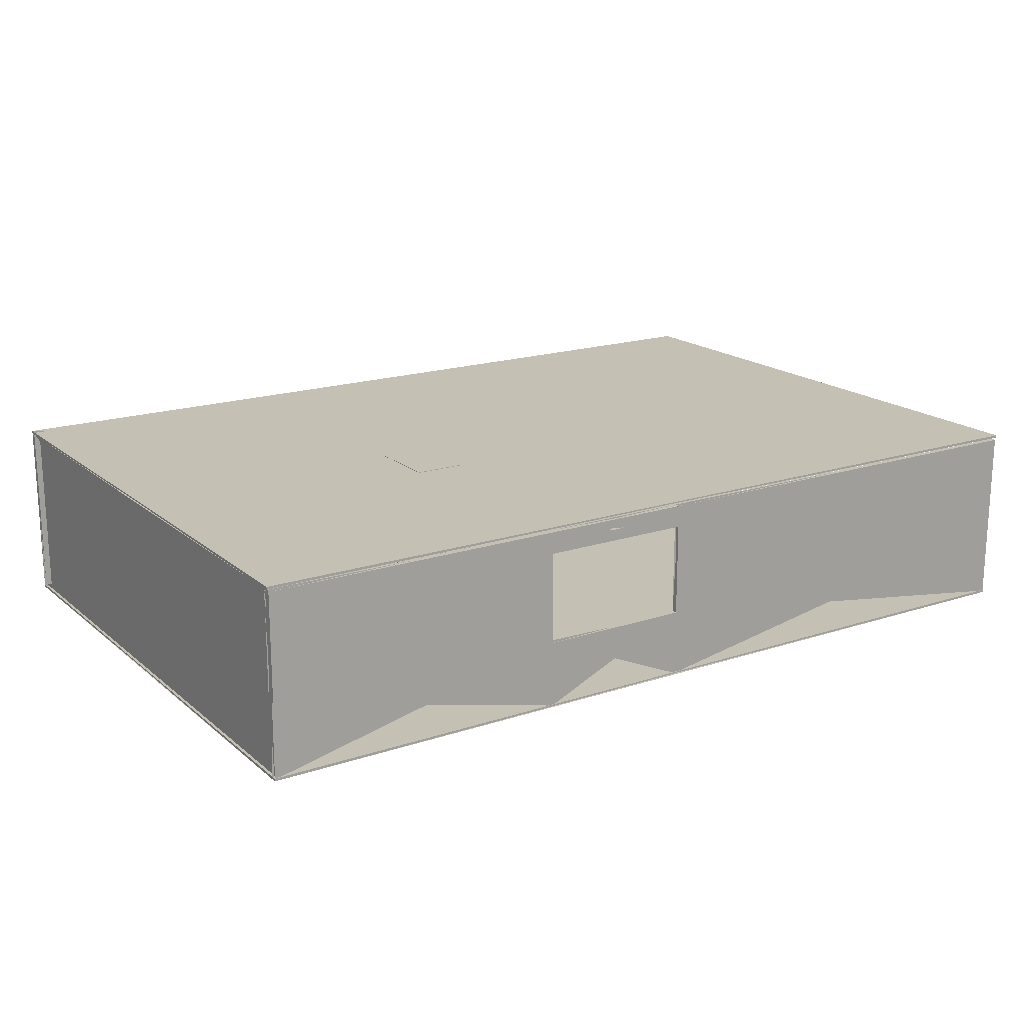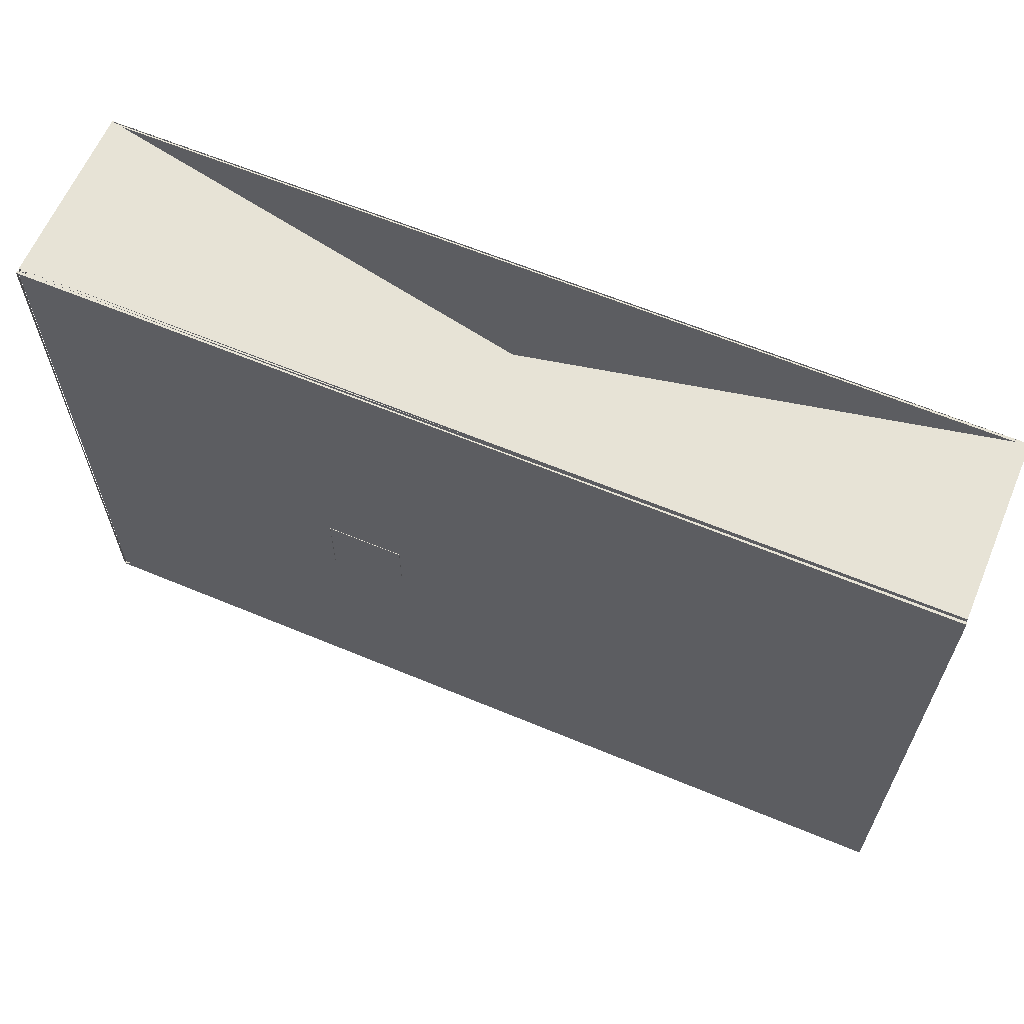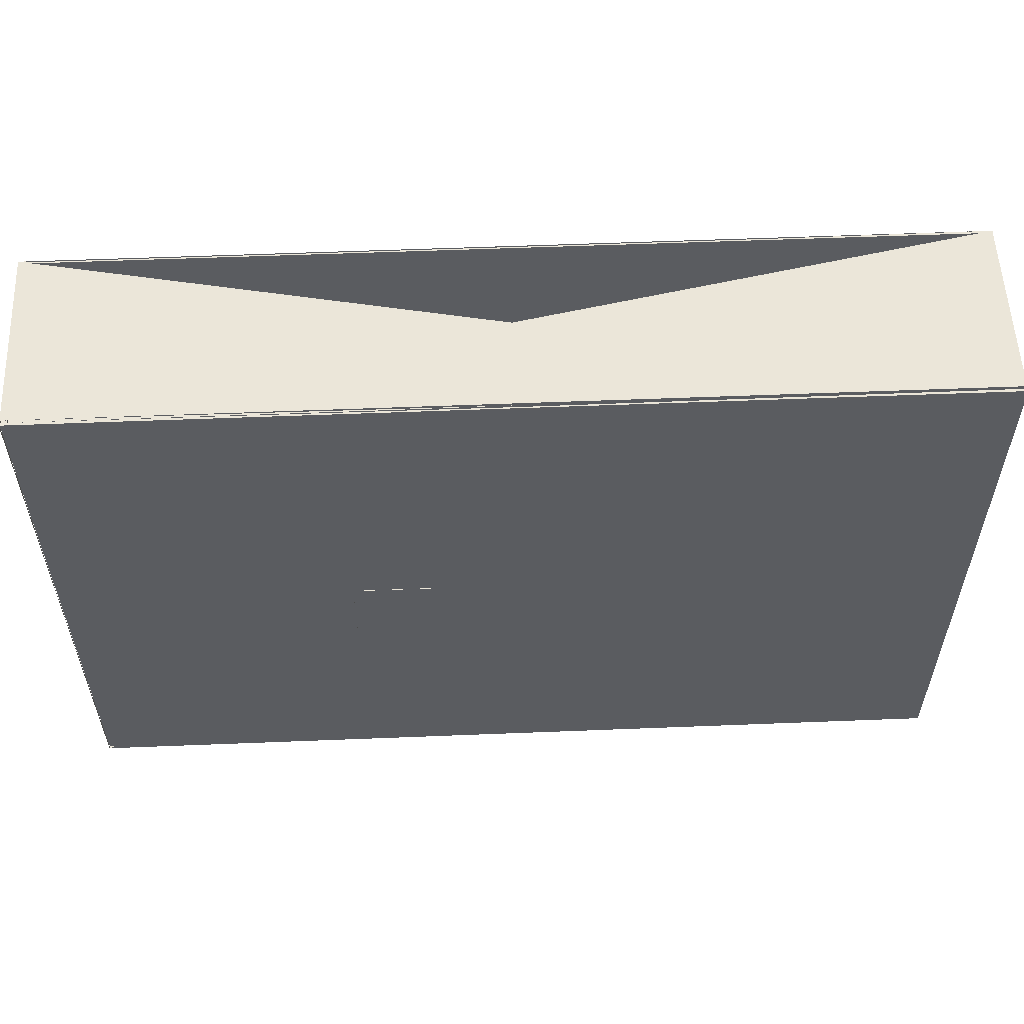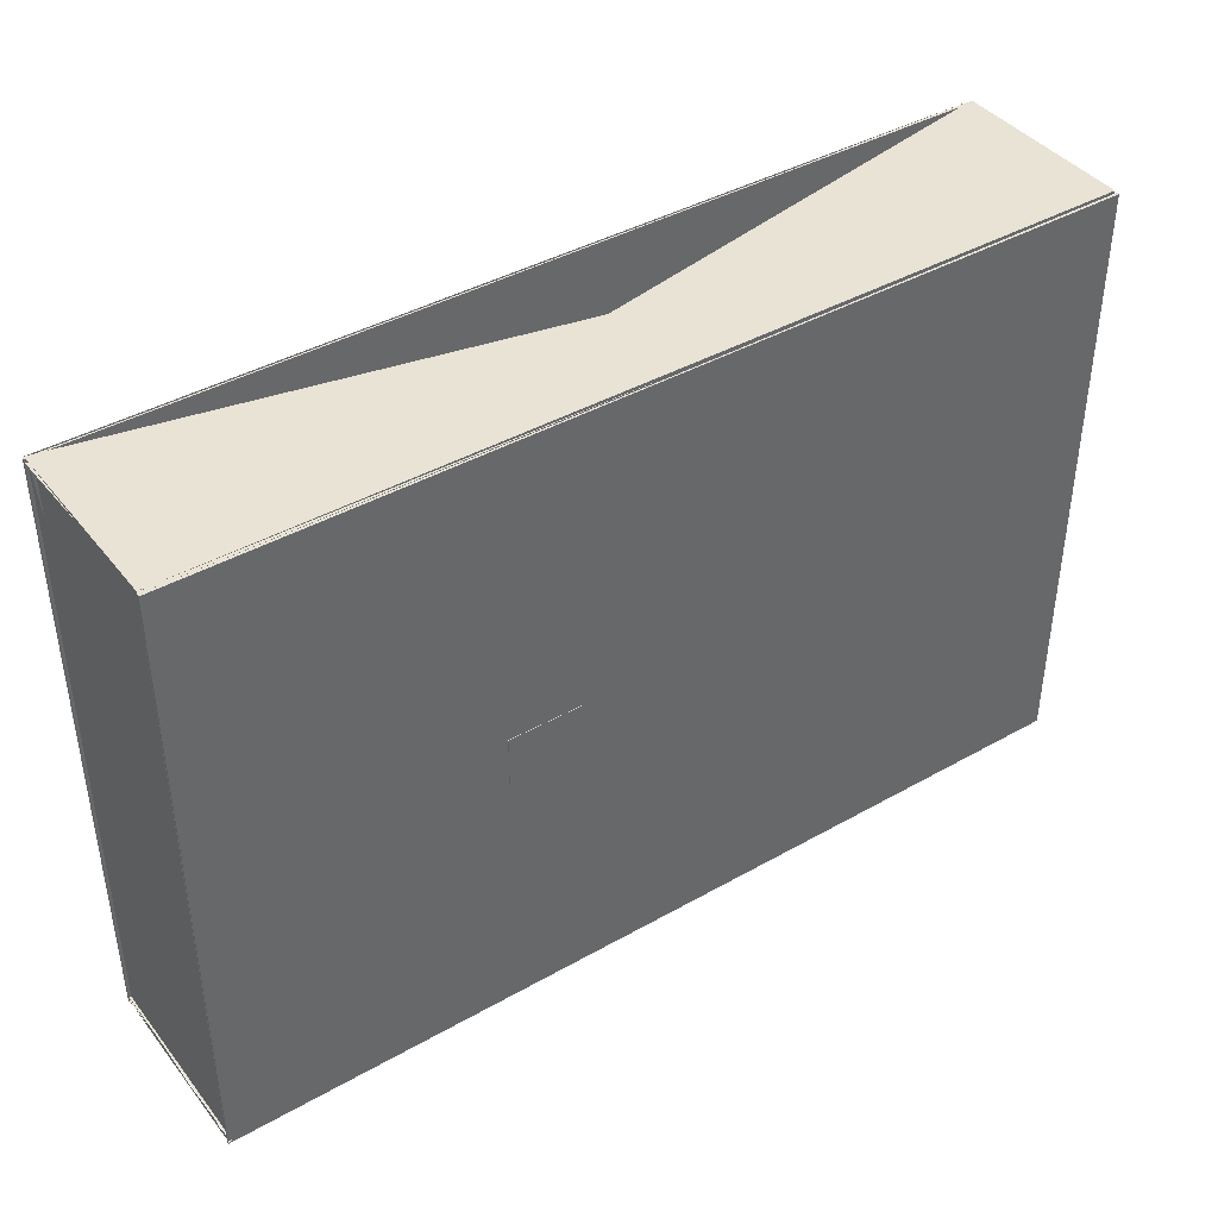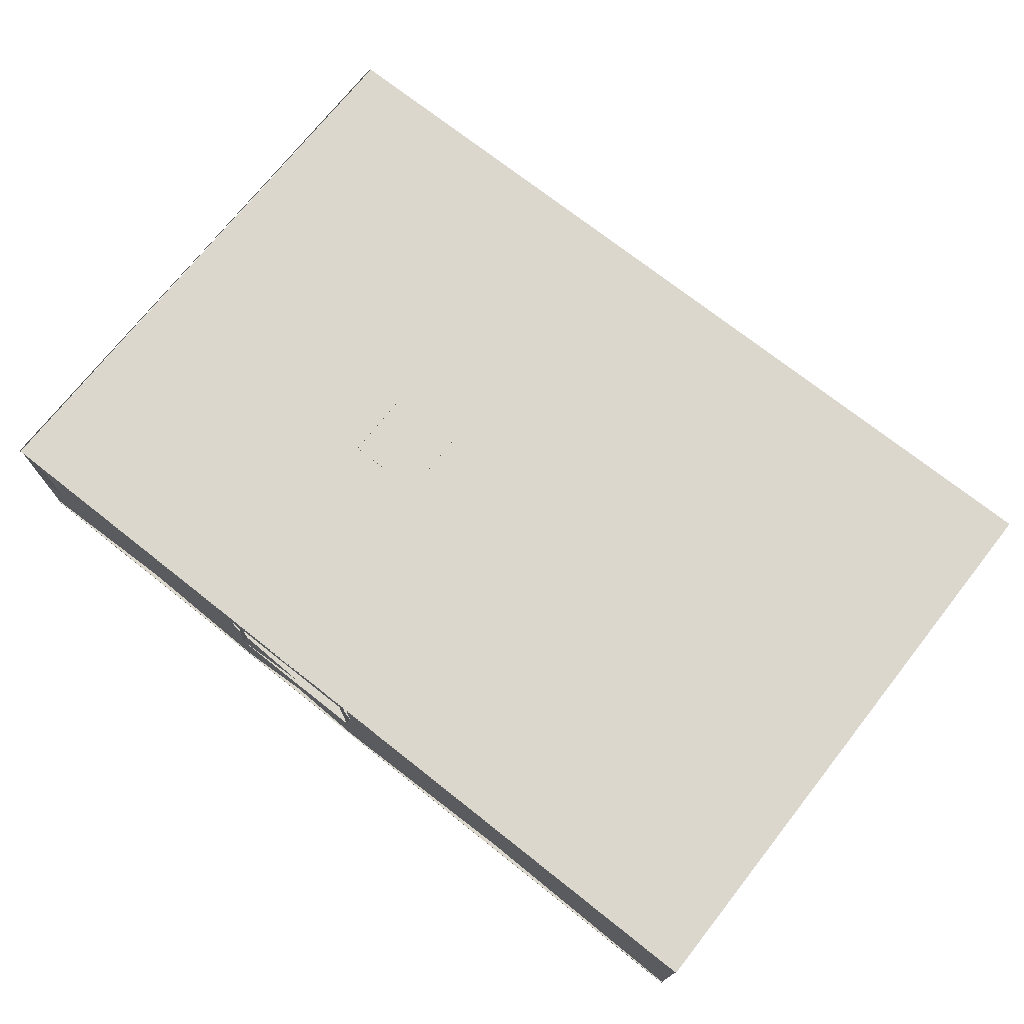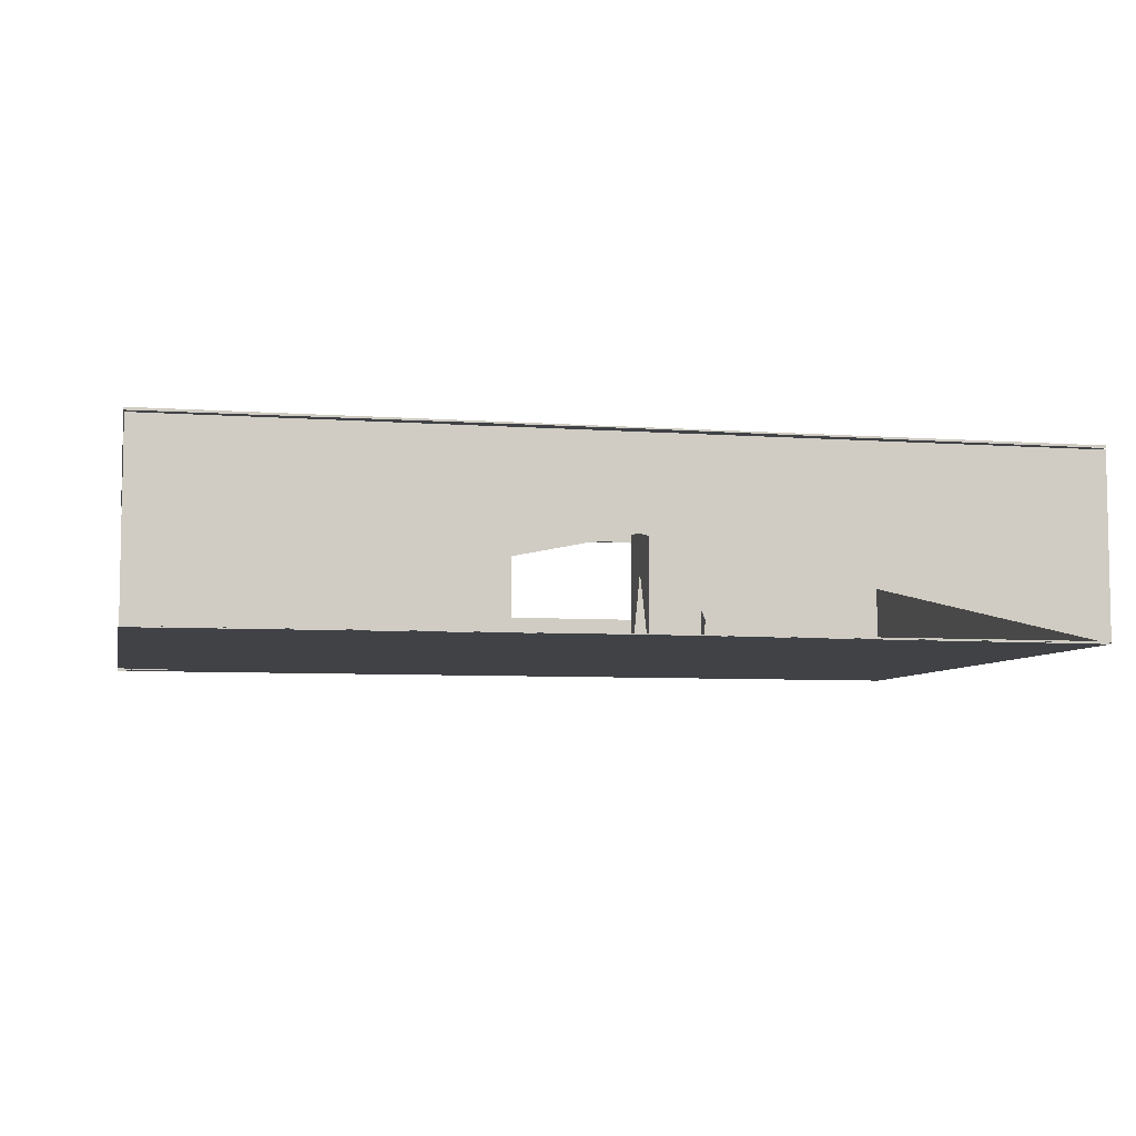
<metadata>
{"format":"obj","ext":"obj","renderer":"f3d","projection":"perspective","resolution":1024,"background":"white","views":[{"elev":18.0,"azim":147.1,"up":"+Y"},{"elev":62.7,"azim":-157.1,"up":"+Z"},{"elev":56.1,"azim":177.6,"up":"+Z"},{"elev":41.1,"azim":145.4,"up":"+Z"},{"elev":72.8,"azim":-141.7,"up":"+Y"},{"elev":-6.4,"azim":-12.3,"up":"+Y"}]}
</metadata>
<code>
o ConvertedObject
v -18.83 -0.04296 9.917
v -18.83 0.04296 9.917
v -18.83 -0.04296 -9.917
v -18.83 0.04296 -9.917
v 10.75 -0.04296 9.917
v 10.75 0.04296 9.917
v 10.75 -0.04296 -9.917
v 10.75 0.04296 -9.917
v -1.26 0.04593 0.1851
v -1.26 6.021 0.1851
v -1.26 0.04593 -2.274
v -1.26 6.021 -2.274
v 1.26 0.04593 0.1851
v 1.26 6.021 0.1851
v 1.26 0.04593 -2.274
v 1.26 6.021 -2.274
v -18.81 -0.003504 9.959
v -18.81 5.947 9.959
v -18.81 -0.003504 9.769
v -18.81 5.947 9.769
v 10.73 -0.003504 9.959
v 10.73 5.947 9.959
v 10.73 -0.003504 9.769
v 10.73 5.947 9.769
v -18.81 0.000598 -9.699
v -18.81 2.46 -9.699
v -18.81 0.000598 -9.889
v -18.81 2.46 -9.889
v 10.73 0.000598 -9.699
v 10.73 2.46 -9.699
v 10.73 0.000598 -9.889
v 10.73 2.46 -9.889
v 0.8285 0.000598 -9.889
v 0.8285 2.179 -9.889
v 0.8285 0.000598 -9.699
v 0.8285 2.179 -9.699
v -4.145 0.000598 -9.889
v -4.145 2.179 -9.699
v -4.145 2.179 -9.889
v -4.145 0.000598 -9.699
v -18.81 5.915 -9.699
v -18.81 5.915 -9.889
v 0.8285 5.915 -9.889
v 10.73 5.915 -9.889
v 10.73 5.915 -9.699
v -4.145 5.915 -9.699
v 0.8285 5.915 -9.699
v -4.145 5.915 -9.889
v 10.73 5.255 -9.889
v 10.73 5.255 -9.699
v 0.8285 5.201 -9.699
v 0.8285 5.201 -9.889
v -4.159 5.915 -9.889
v -4.159 5.915 -9.699
v -4.159 5.201 -9.699
v -4.159 5.201 -9.889
v 10.67 0.0525 9.856
v 10.67 5.956 9.856
v 10.67 0.0525 -9.856
v 10.67 5.956 -9.856
v 10.53 0.0525 9.856
v 10.53 5.956 9.856
v 10.53 0.0525 -9.856
v 10.53 5.956 -9.856
v -18.83 6.006 9.917
v -18.83 6.092 9.917
v -18.83 6.006 -9.917
v -18.83 6.092 -9.917
v 10.75 6.006 9.917
v 10.75 6.092 9.917
v 10.75 6.006 -9.917
v 10.75 6.092 -9.917
f 1 2 4
f 2 4 3
f 3 4 8
f 4 8 7
f 7 8 6
f 8 6 5
f 5 6 2
f 6 2 1
f 3 7 5
f 7 5 1
f 8 4 2
f 4 2 6
f 9 10 12
f 10 12 11
f 11 12 16
f 12 16 15
f 15 16 14
f 16 14 13
f 13 14 10
f 14 10 9
f 11 15 13
f 15 13 9
f 16 12 10
f 12 10 14
f 17 18 20
f 18 20 19
f 19 20 24
f 20 24 23
f 23 24 22
f 24 22 21
f 21 22 18
f 22 18 17
f 19 23 21
f 23 21 17
f 24 20 18
f 20 18 22
f 25 26 28
f 26 28 27
f 33 34 32
f 34 32 31
f 31 32 30
f 32 30 29
f 40 38 26
f 38 26 25
f 33 31 29
f 31 29 35
f 38 39 48
f 39 48 46
f 50 49 44
f 49 44 45
f 37 33 35
f 33 35 40
f 29 30 36
f 30 36 35
f 37 39 34
f 39 34 33
f 27 28 39
f 28 39 37
f 27 37 40
f 37 40 25
f 34 39 38
f 39 38 36
f 35 36 38
f 36 38 40
f 48 42 41
f 42 41 46
f 44 43 47
f 43 47 45
f 51 50 45
f 50 45 47
f 28 26 41
f 26 41 42
f 39 28 42
f 28 42 48
f 26 38 46
f 38 46 41
f 43 52 56
f 52 56 53
f 49 52 43
f 52 43 44
f 32 34 52
f 34 52 49
f 34 36 51
f 36 51 52
f 36 30 50
f 30 50 51
f 30 32 49
f 32 49 50
f 56 55 54
f 55 54 53
f 51 47 54
f 47 54 55
f 47 43 53
f 43 53 54
f 52 51 55
f 51 55 56
f 57 59 60
f 59 60 58
f 59 63 64
f 63 64 60
f 63 61 62
f 61 62 64
f 61 57 58
f 57 58 62
f 59 57 61
f 57 61 63
f 64 62 58
f 62 58 60
f 65 66 68
f 66 68 67
f 67 68 72
f 68 72 71
f 71 72 70
f 72 70 69
f 69 70 66
f 70 66 65
f 67 71 69
f 71 69 65
f 72 68 66
f 68 66 70

</code>
